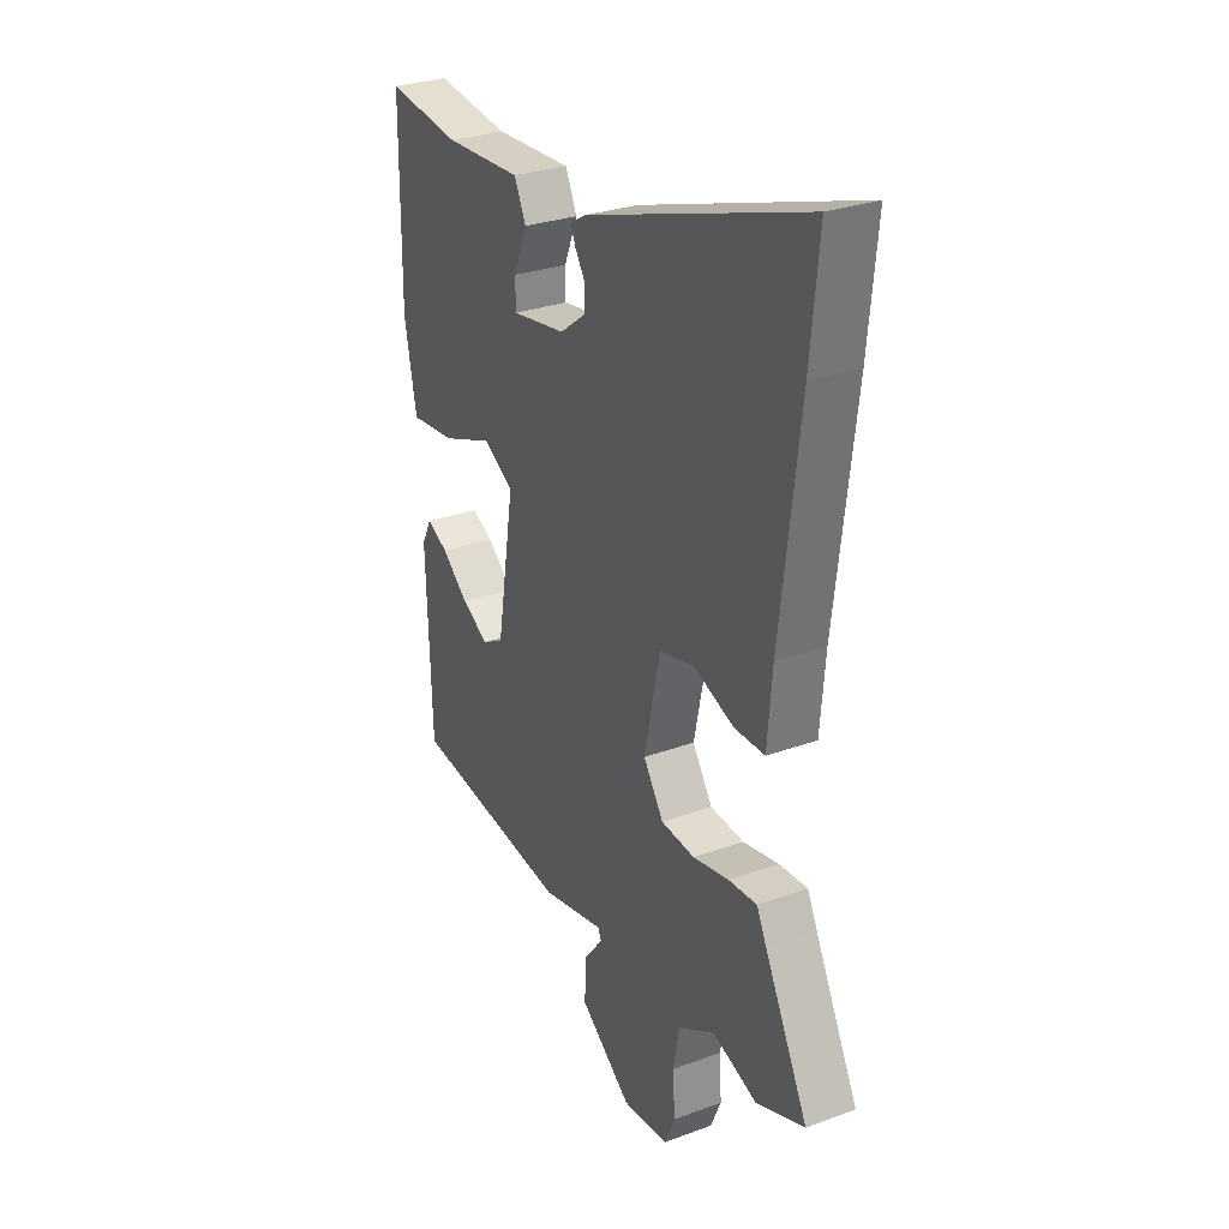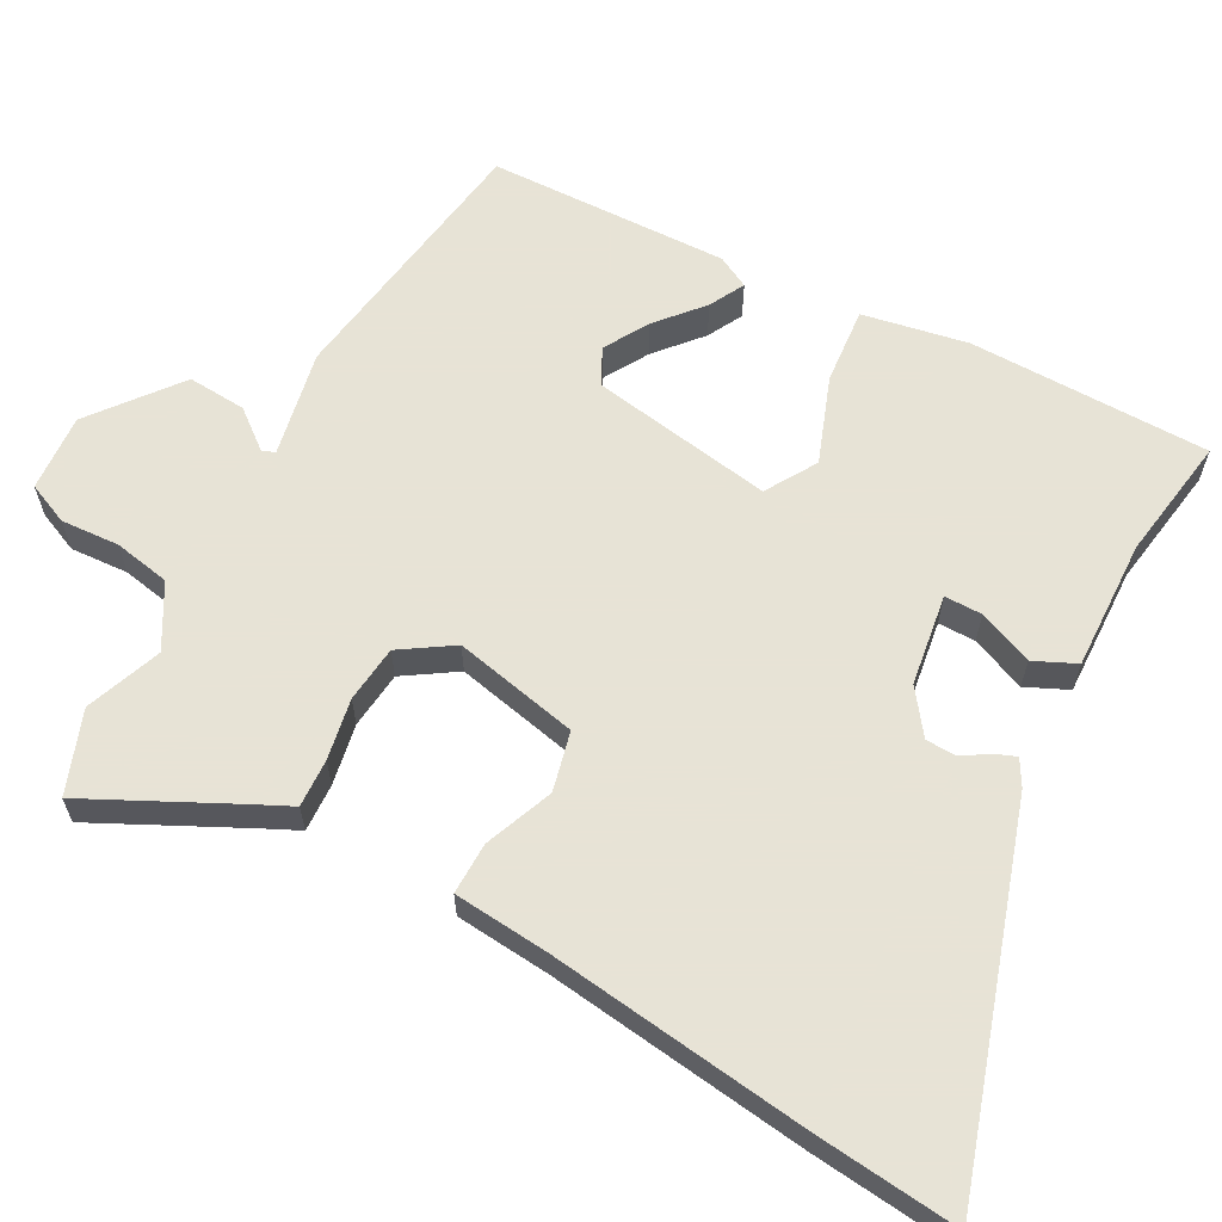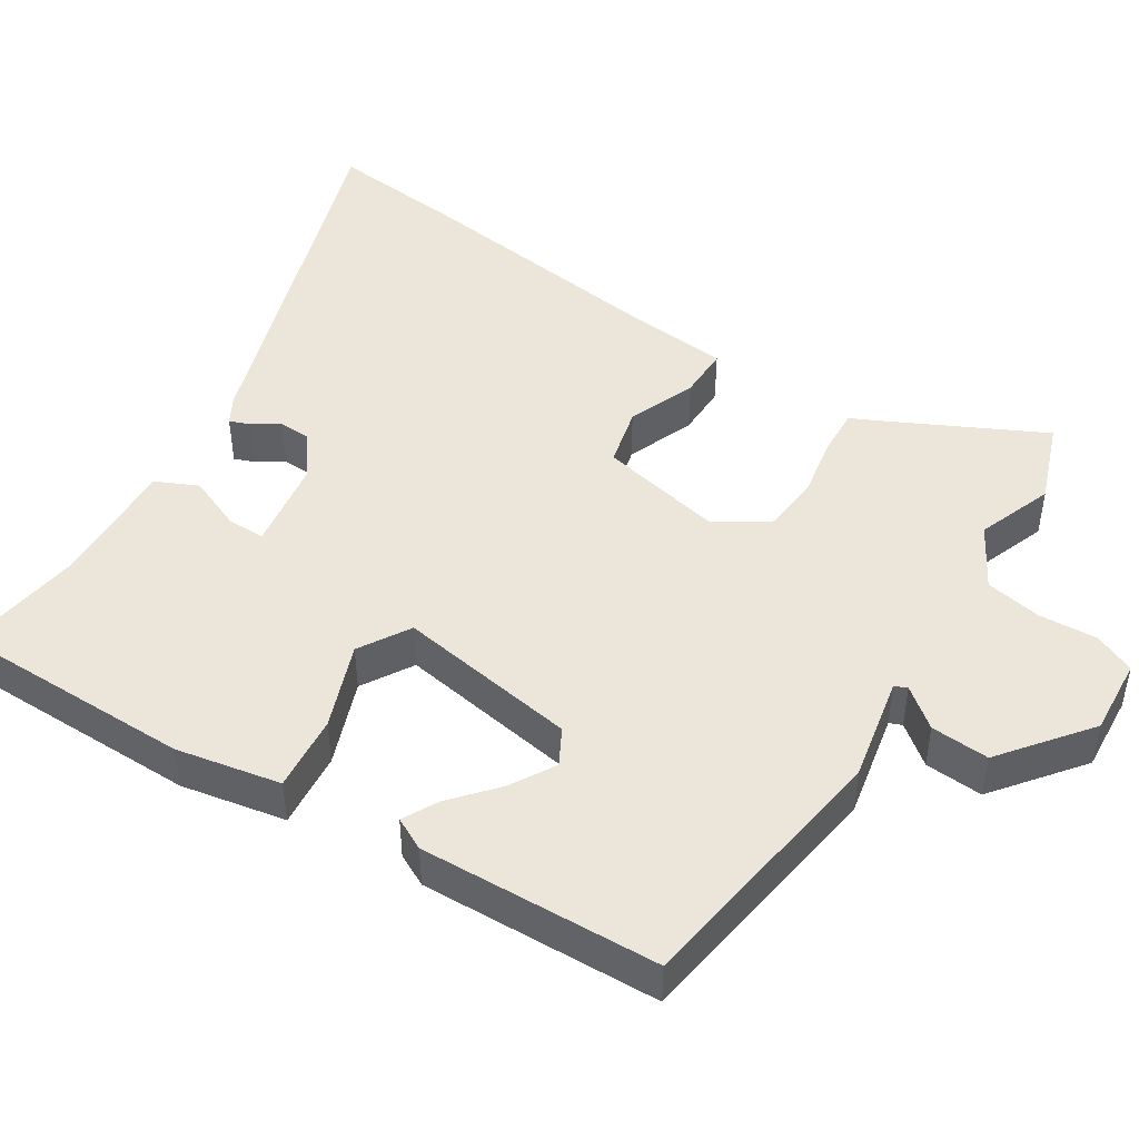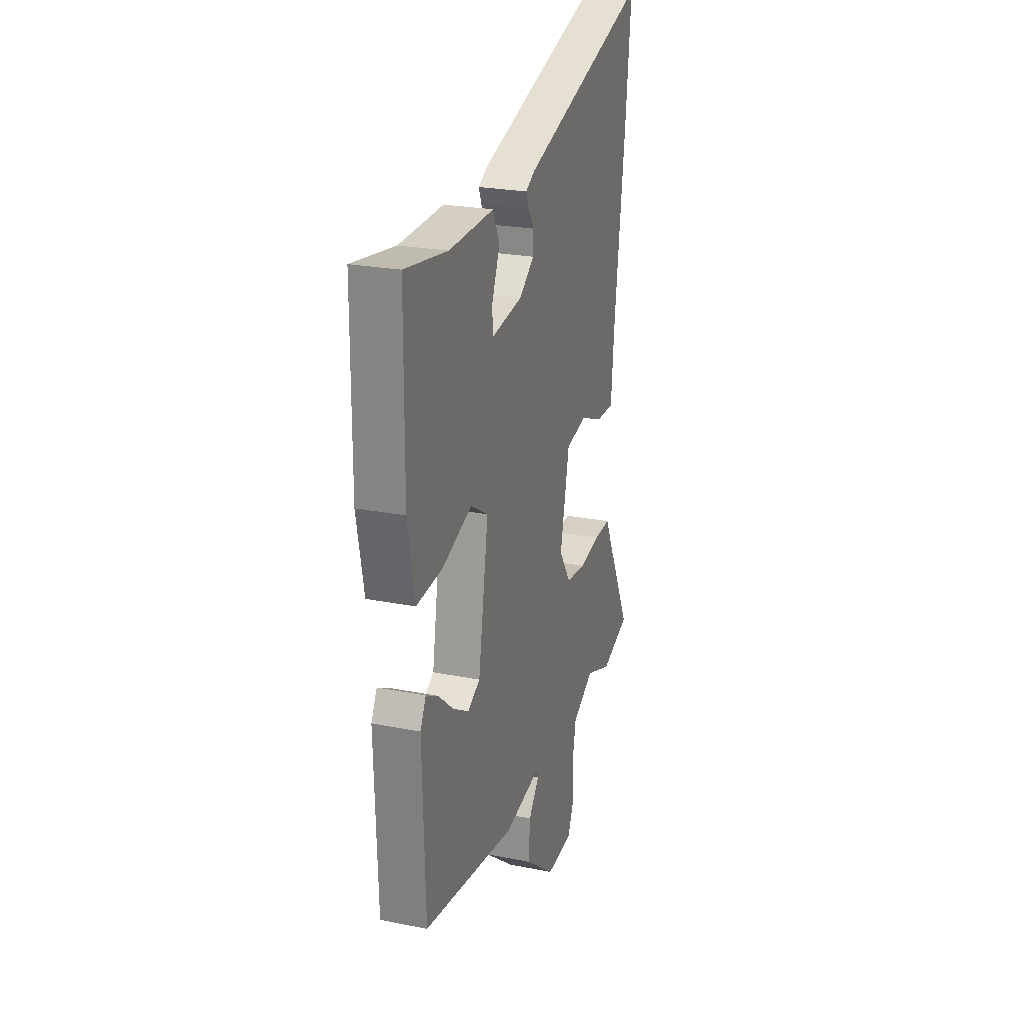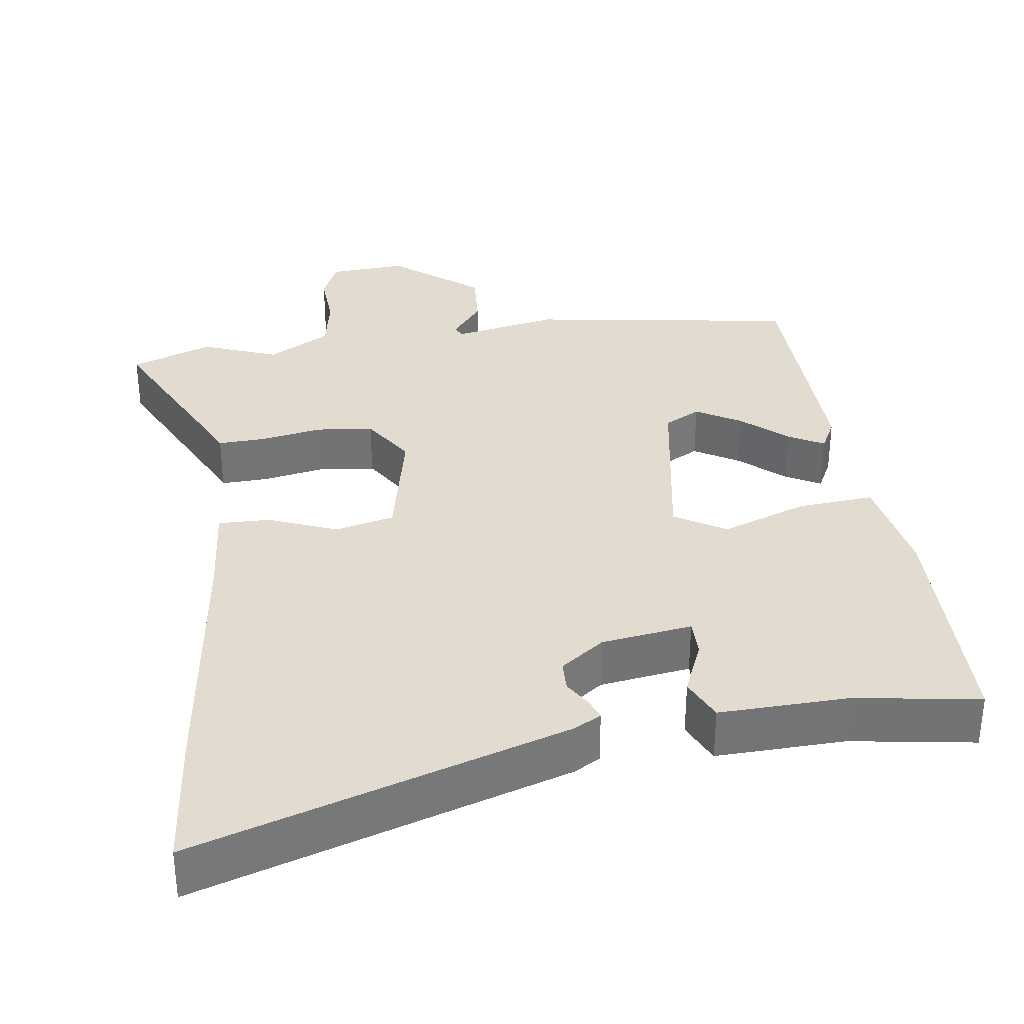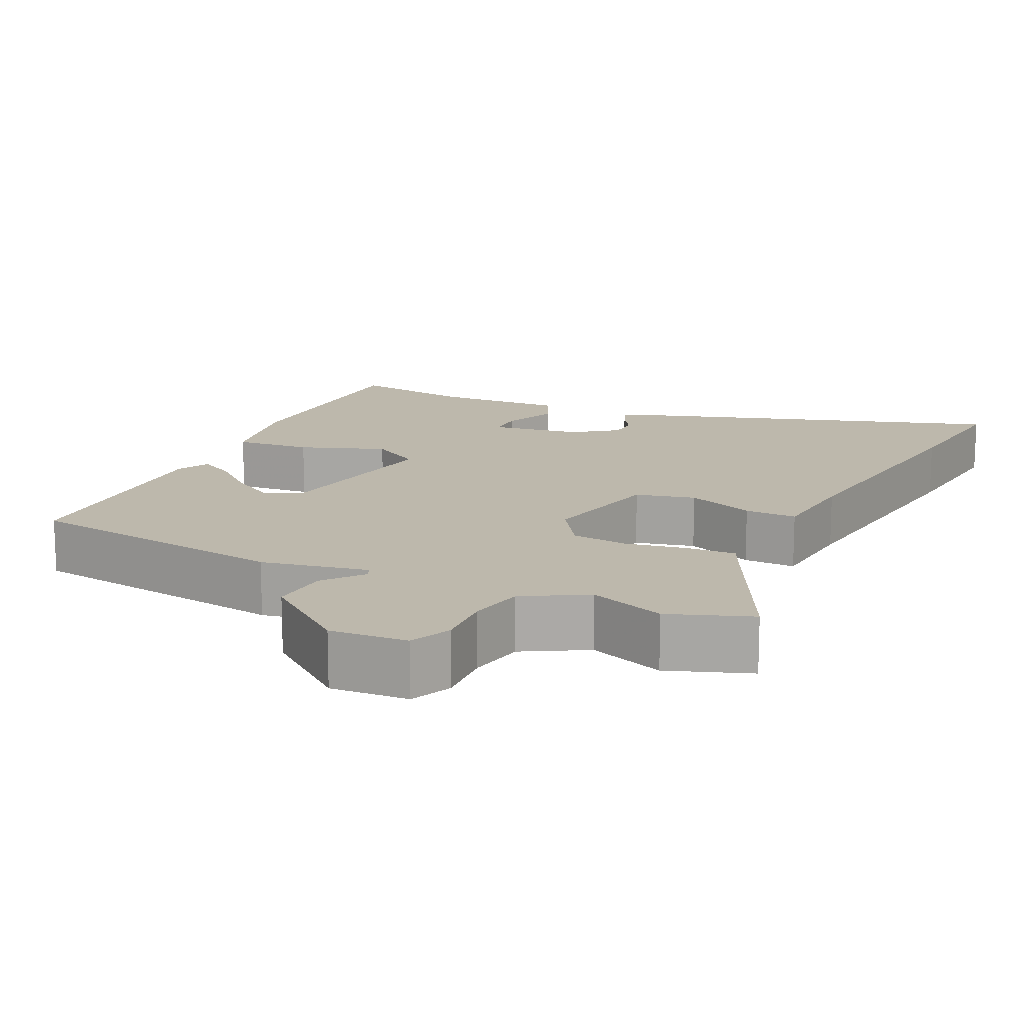
<metadata>
{"format":"obj","ext":"obj","renderer":"f3d","projection":"perspective","resolution":1024,"background":"white","views":[{"elev":28.4,"azim":-119.0,"up":"+Z"},{"elev":62.6,"azim":-61.5,"up":"+Y"},{"elev":46.8,"azim":122.4,"up":"+Y"},{"elev":24.0,"azim":108.4,"up":"+Z"},{"elev":34.2,"azim":-7.7,"up":"+Y"},{"elev":14.8,"azim":-154.4,"up":"+Y"}]}
</metadata>
<code>
v 0.452 0.07 -0.482
v 0.095 0.07 -0.535
v -0.046 0.07 -0.507
v -0.053 0.07 -0.524
v -0.012 0.07 -0.576
v -0.007 0.07 -0.654
v -0.123 0.07 -0.745
v -0.226 0.07 -0.738
v -0.25 0.07 -0.683
v -0.245 0.07 -0.605
v -0.259 0.07 -0.53
v -0.342 0.07 -0.483
v -0.443 0.07 -0.521
v -0.552 0.07 -0.481
v -0.455 0.07 -0.286
v -0.432 0.07 -0.238
v -0.368 0.07 -0.241
v -0.287 0.07 -0.256
v -0.211 0.07 -0.248
v -0.166 0.07 -0.179
v -0.201 0.07 -0.013
v -0.28 0.07 0.006
v -0.371 0.07 -0.03
v -0.44 0.07 -0.031
v -0.451 0.07 0.096
v -0.495 0.07 0.447
v -0.514 0.07 0.635
v -0.02 0.07 0.475
v 0.015 0.07 0.455
v 0.004 0.07 0.427
v -0.018 0.07 0.392
v -0.017 0.07 0.351
v 0.041 0.07 0.308
v 0.162 0.07 0.29
v 0.162 0.07 0.34
v 0.132 0.07 0.413
v 0.158 0.07 0.469
v 0.331 0.07 0.463
v 0.496 0.07 0.488
v 0.498 0.07 0.167
v 0.471 0.07 0.027
v 0.369 0.07 0.036
v 0.255 0.07 0.078
v 0.187 0.07 0.037
v 0.226 0.07 -0.205
v 0.274 0.07 -0.231
v 0.334 0.07 -0.196
v 0.394 0.07 -0.144
v 0.441 0.07 -0.119
v 0.463 0.07 -0.162
v 0.452 0 -0.482
v 0.095 0 -0.535
v -0.046 0 -0.507
v -0.053 0 -0.524
v -0.012 0 -0.576
v -0.007 0 -0.654
v -0.123 0 -0.745
v -0.226 0 -0.738
v -0.25 0 -0.683
v -0.245 0 -0.605
v -0.259 0 -0.53
v -0.342 0 -0.483
v -0.443 0 -0.521
v -0.552 0 -0.481
v -0.455 0 -0.286
v -0.432 0 -0.238
v -0.368 0 -0.241
v -0.287 0 -0.256
v -0.211 0 -0.248
v -0.166 0 -0.179
v -0.201 0 -0.013
v -0.28 0 0.006
v -0.371 0 -0.03
v -0.44 0 -0.031
v -0.451 0 0.096
v -0.495 0 0.447
v -0.514 0 0.635
v -0.02 0 0.475
v 0.015 0 0.455
v 0.004 0 0.427
v -0.018 0 0.392
v -0.017 0 0.351
v 0.041 0 0.308
v 0.162 0 0.29
v 0.162 0 0.34
v 0.132 0 0.413
v 0.158 0 0.469
v 0.331 0 0.463
v 0.496 0 0.488
v 0.498 0 0.167
v 0.471 0 0.027
v 0.369 0 0.036
v 0.255 0 0.078
v 0.187 0 0.037
v 0.226 0 -0.205
v 0.274 0 -0.231
v 0.334 0 -0.196
v 0.394 0 -0.144
v 0.441 0 -0.119
v 0.463 0 -0.162
f 50 1 2
f 49 50 2
f 48 49 2
f 47 48 2
f 46 47 2 3
f 45 46 3
f 44 45 3
f 41 42 43
f 40 41 43
f 39 40 43
f 38 39 43
f 38 43 44
f 35 36 37 38
f 34 35 38 44
f 33 34 44 3
f 29 30 31
f 28 29 31
f 27 28 31
f 26 27 31
f 25 26 31
f 25 31 32
f 24 25 32
f 23 24 32
f 22 23 32
f 21 22 32 33
f 15 16 17 18
f 15 18 19
f 14 15 19
f 13 14 19
f 12 13 19
f 11 12 19 20
f 8 9 10
f 7 8 10
f 6 7 10
f 5 6 10
f 4 5 10
f 4 10 11 20
f 20 21 33
f 4 20 33
f 3 4 33
f 52 51 100
f 52 100 99
f 52 99 98
f 52 98 97
f 53 52 97 96
f 53 96 95
f 53 95 94
f 93 92 91
f 93 91 90
f 93 90 89
f 93 89 88
f 94 93 88
f 88 87 86 85
f 94 88 85 84
f 53 94 84 83
f 81 80 79
f 81 79 78
f 81 78 77
f 81 77 76
f 81 76 75
f 82 81 75
f 82 75 74
f 82 74 73
f 82 73 72
f 83 82 72 71
f 68 67 66 65
f 69 68 65
f 69 65 64
f 69 64 63
f 69 63 62
f 70 69 62 61
f 60 59 58
f 60 58 57
f 60 57 56
f 60 56 55
f 60 55 54
f 70 61 60 54
f 83 71 70
f 83 70 54
f 83 54 53
f 1 51 52 2
f 2 52 53 3
f 3 53 54 4
f 4 54 55 5
f 5 55 56 6
f 6 56 57 7
f 7 57 58 8
f 8 58 59 9
f 9 59 60 10
f 10 60 61 11
f 11 61 62 12
f 12 62 63 13
f 13 63 64 14
f 14 64 65 15
f 15 65 66 16
f 16 66 67 17
f 17 67 68 18
f 18 68 69 19
f 19 69 70 20
f 20 70 71 21
f 21 71 72 22
f 22 72 73 23
f 23 73 74 24
f 24 74 75 25
f 25 75 76 26
f 26 76 77 27
f 27 77 78 28
f 28 78 79 29
f 29 79 80 30
f 30 80 81 31
f 31 81 82 32
f 32 82 83 33
f 33 83 84 34
f 34 84 85 35
f 35 85 86 36
f 36 86 87 37
f 37 87 88 38
f 38 88 89 39
f 39 89 90 40
f 40 90 91 41
f 41 91 92 42
f 42 92 93 43
f 43 93 94 44
f 44 94 95 45
f 45 95 96 46
f 46 96 97 47
f 47 97 98 48
f 48 98 99 49
f 49 99 100 50
f 50 100 51 1

</code>
